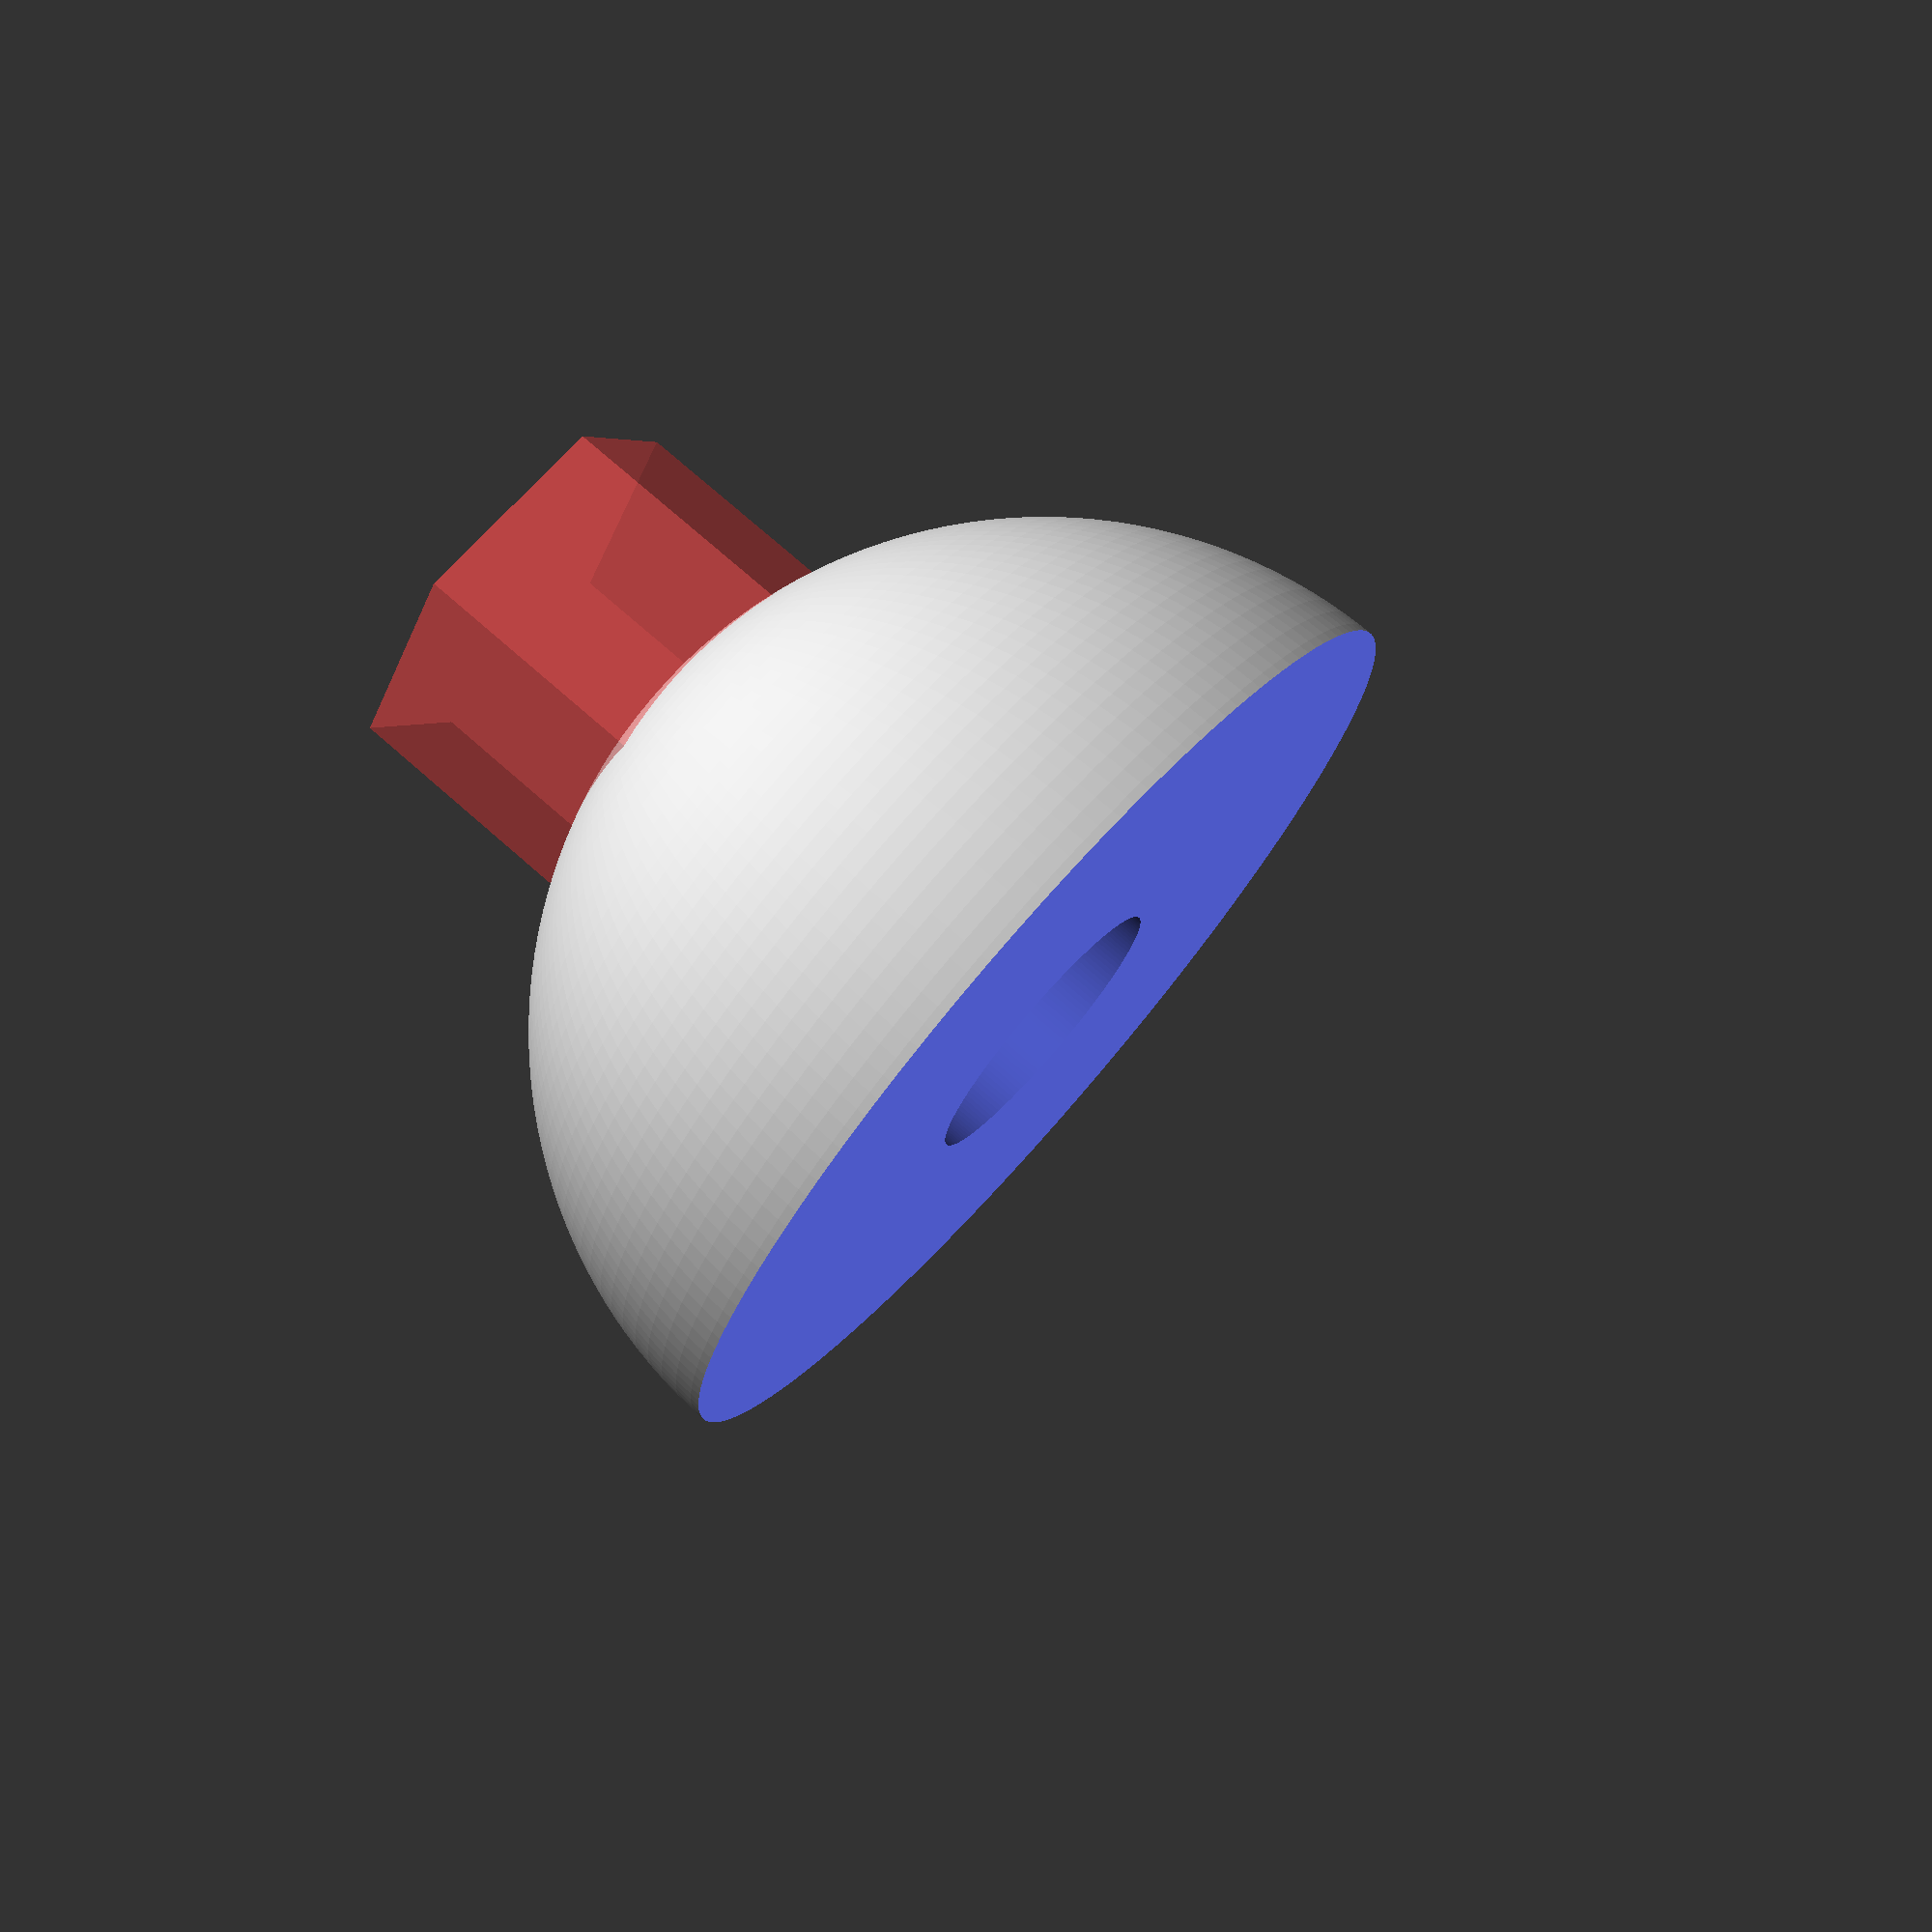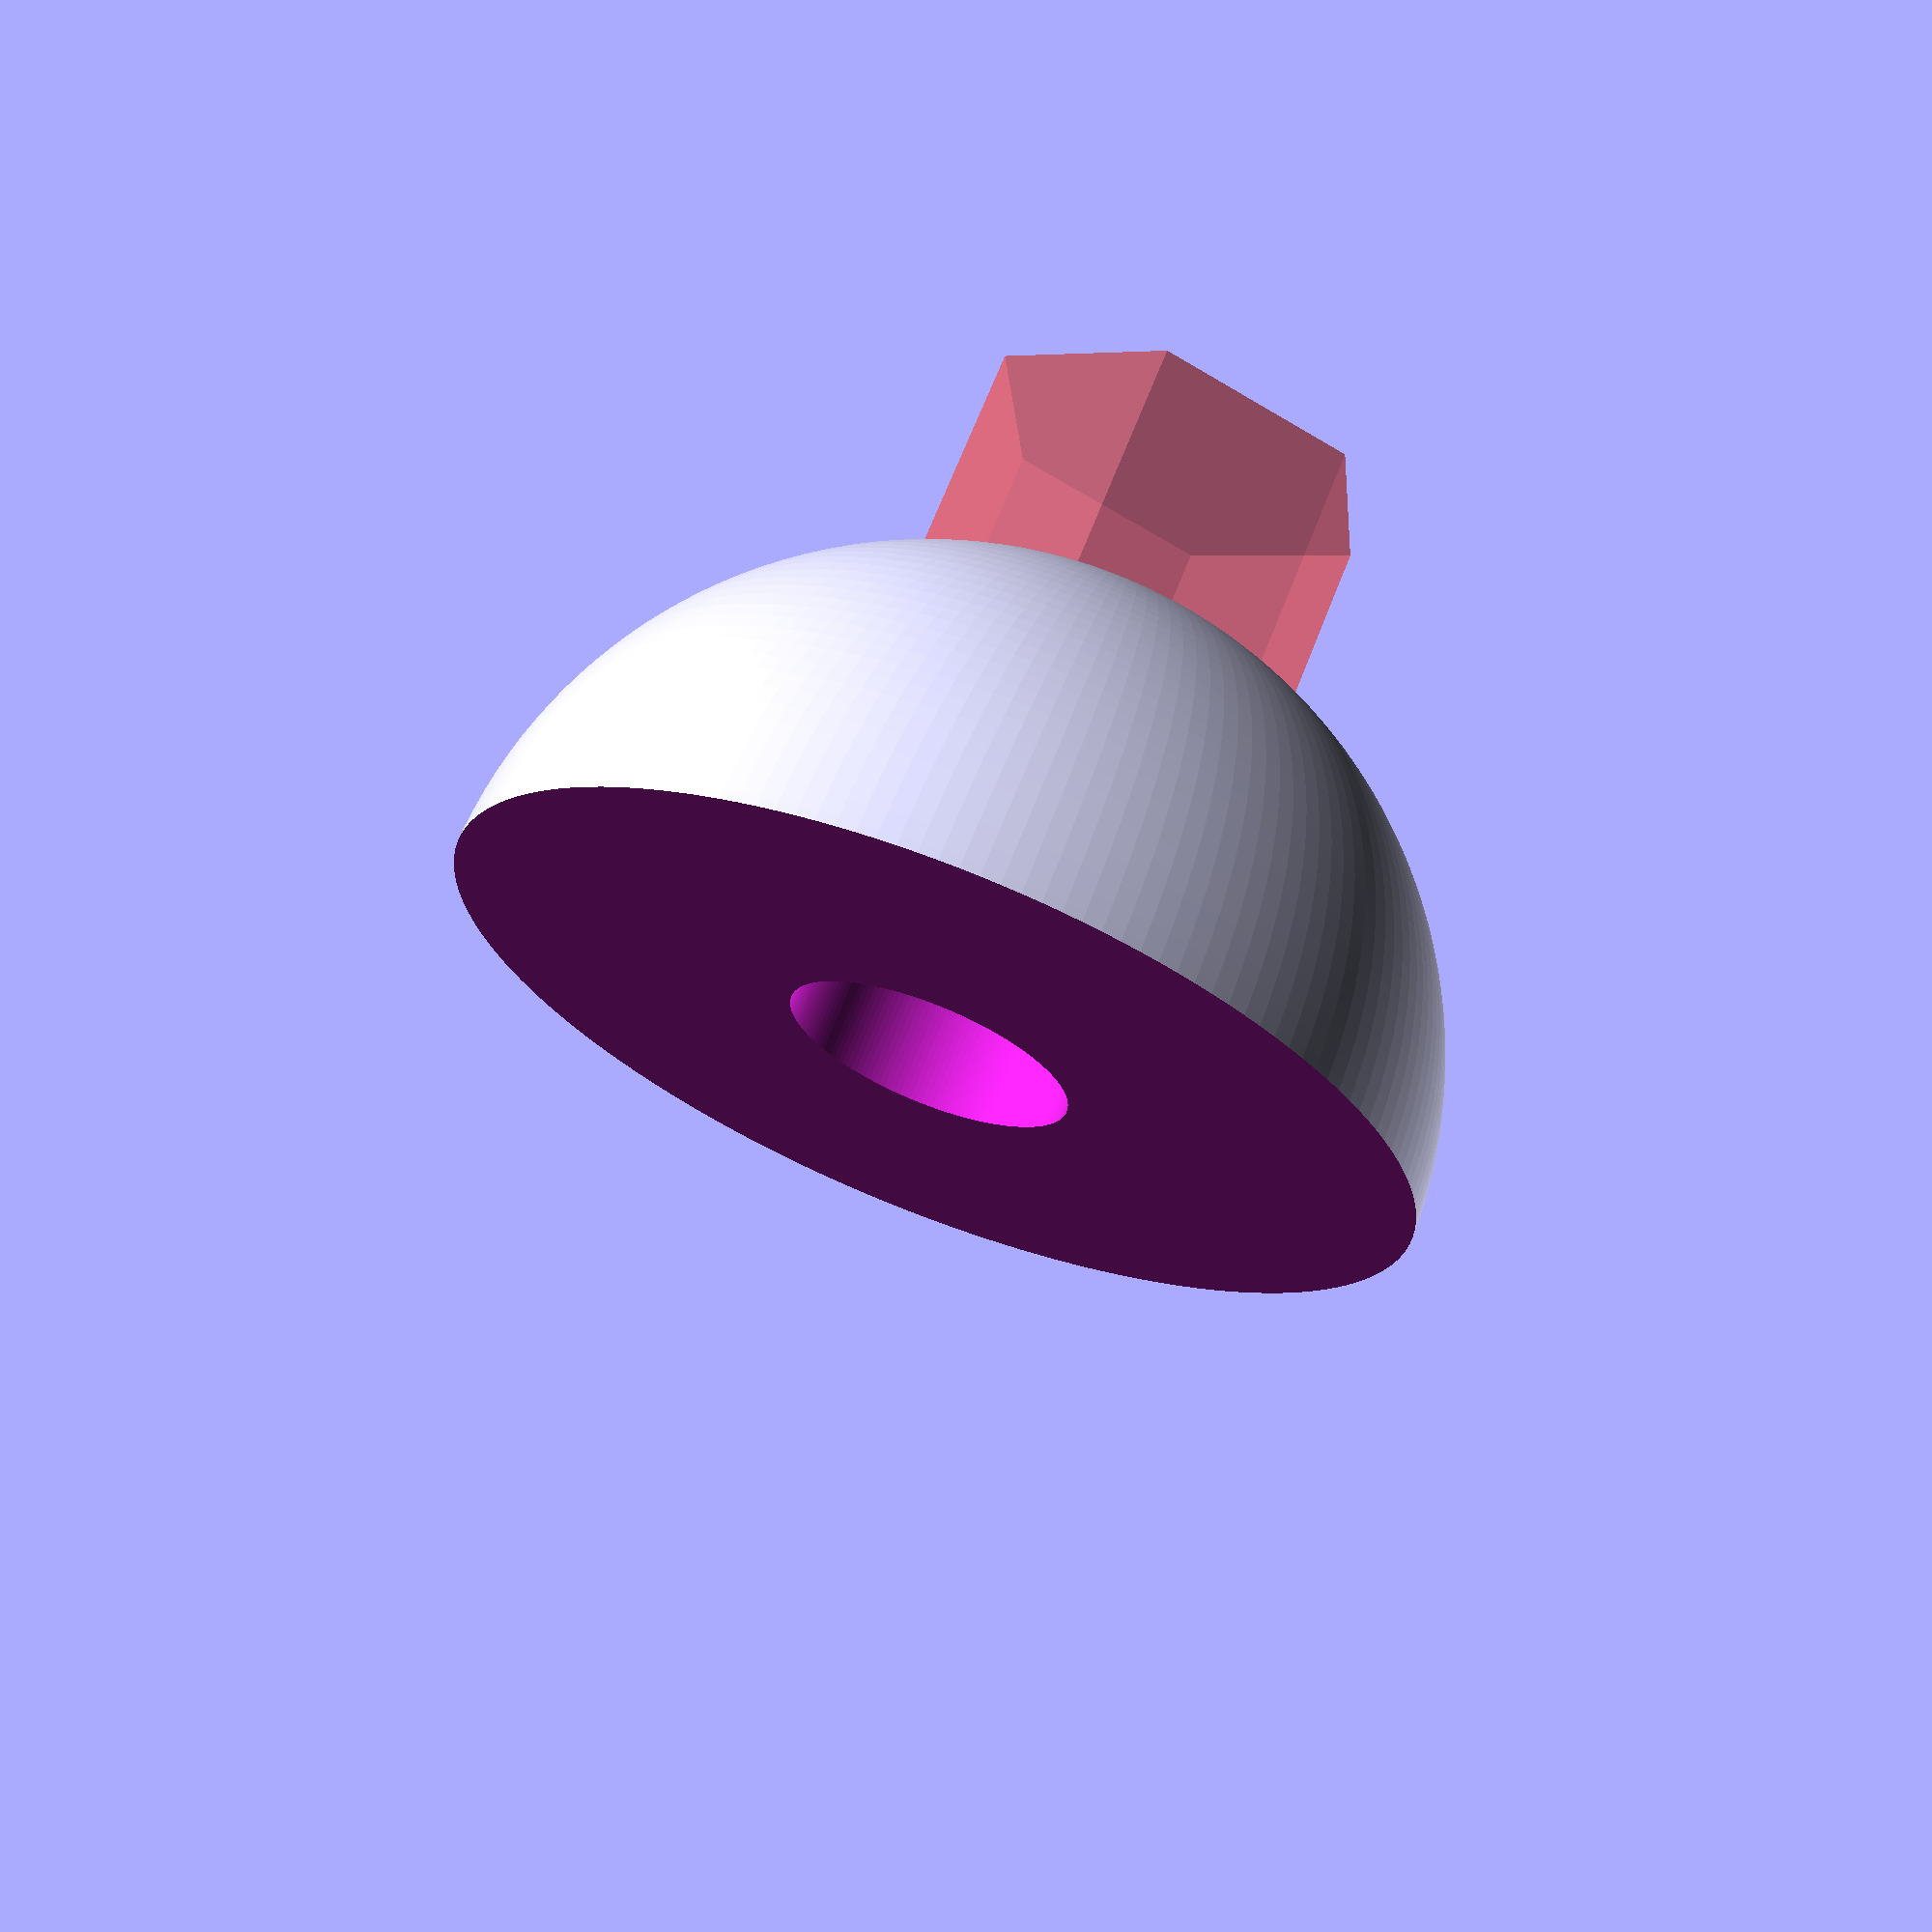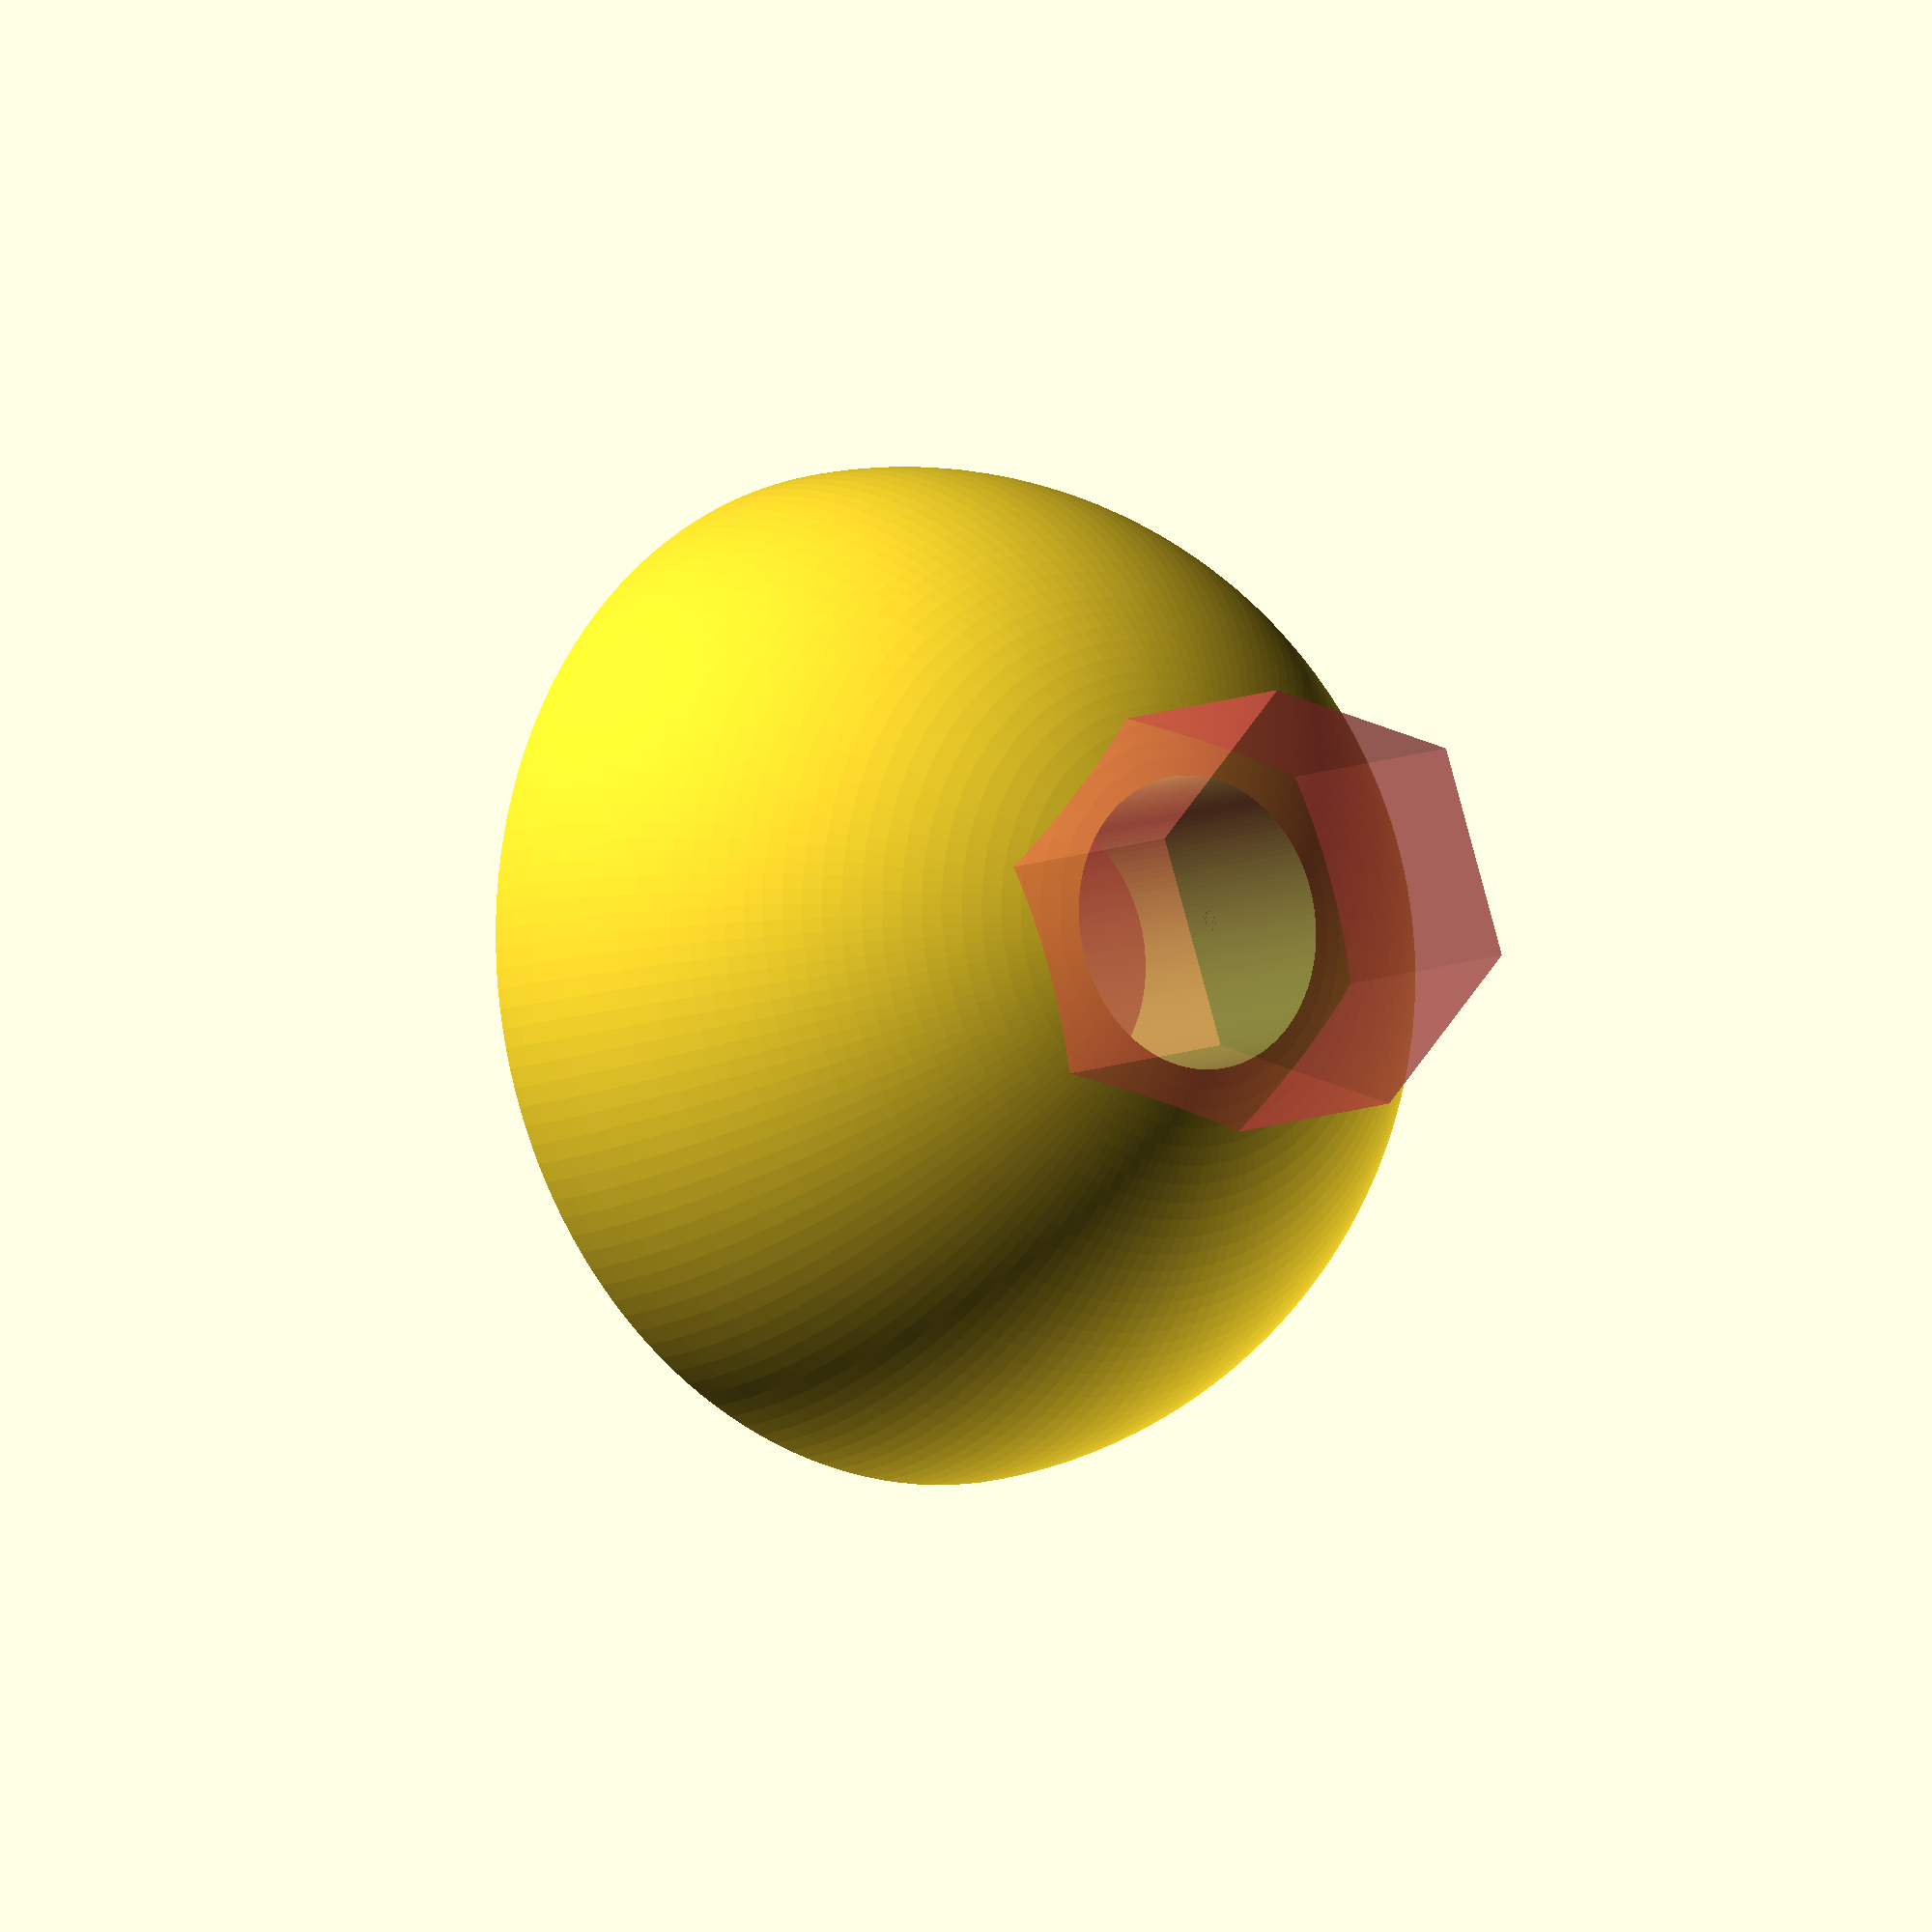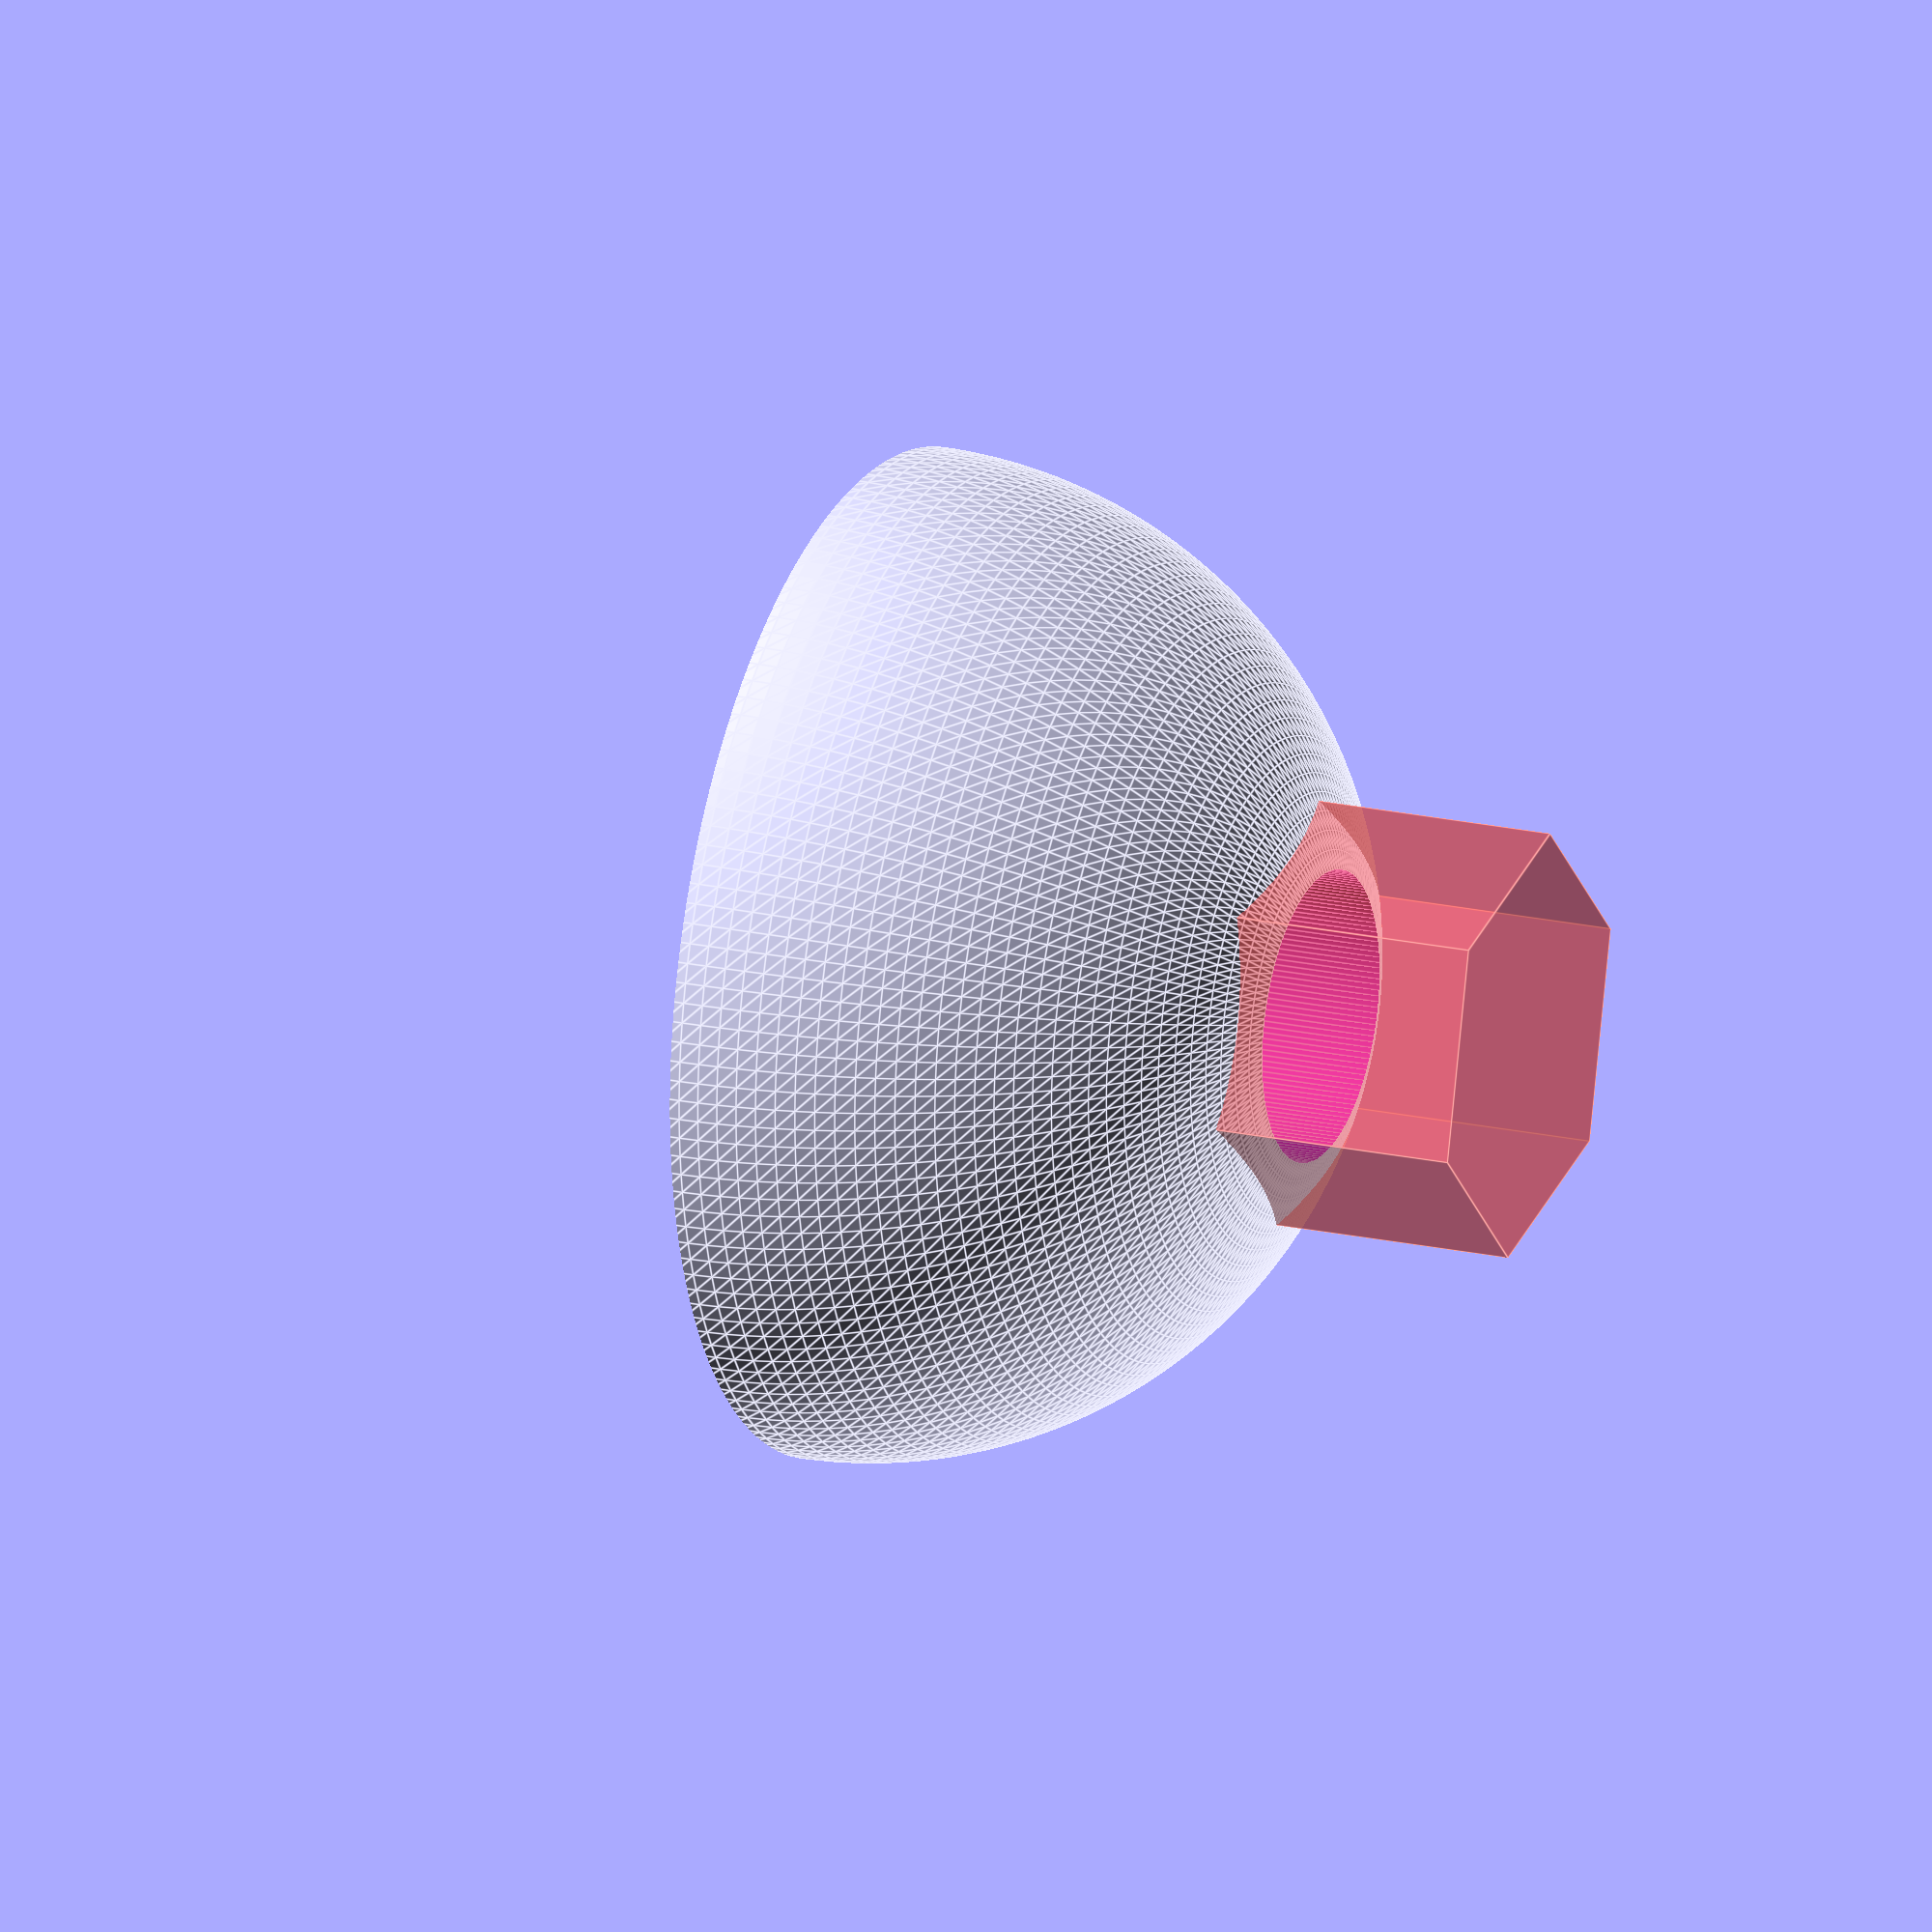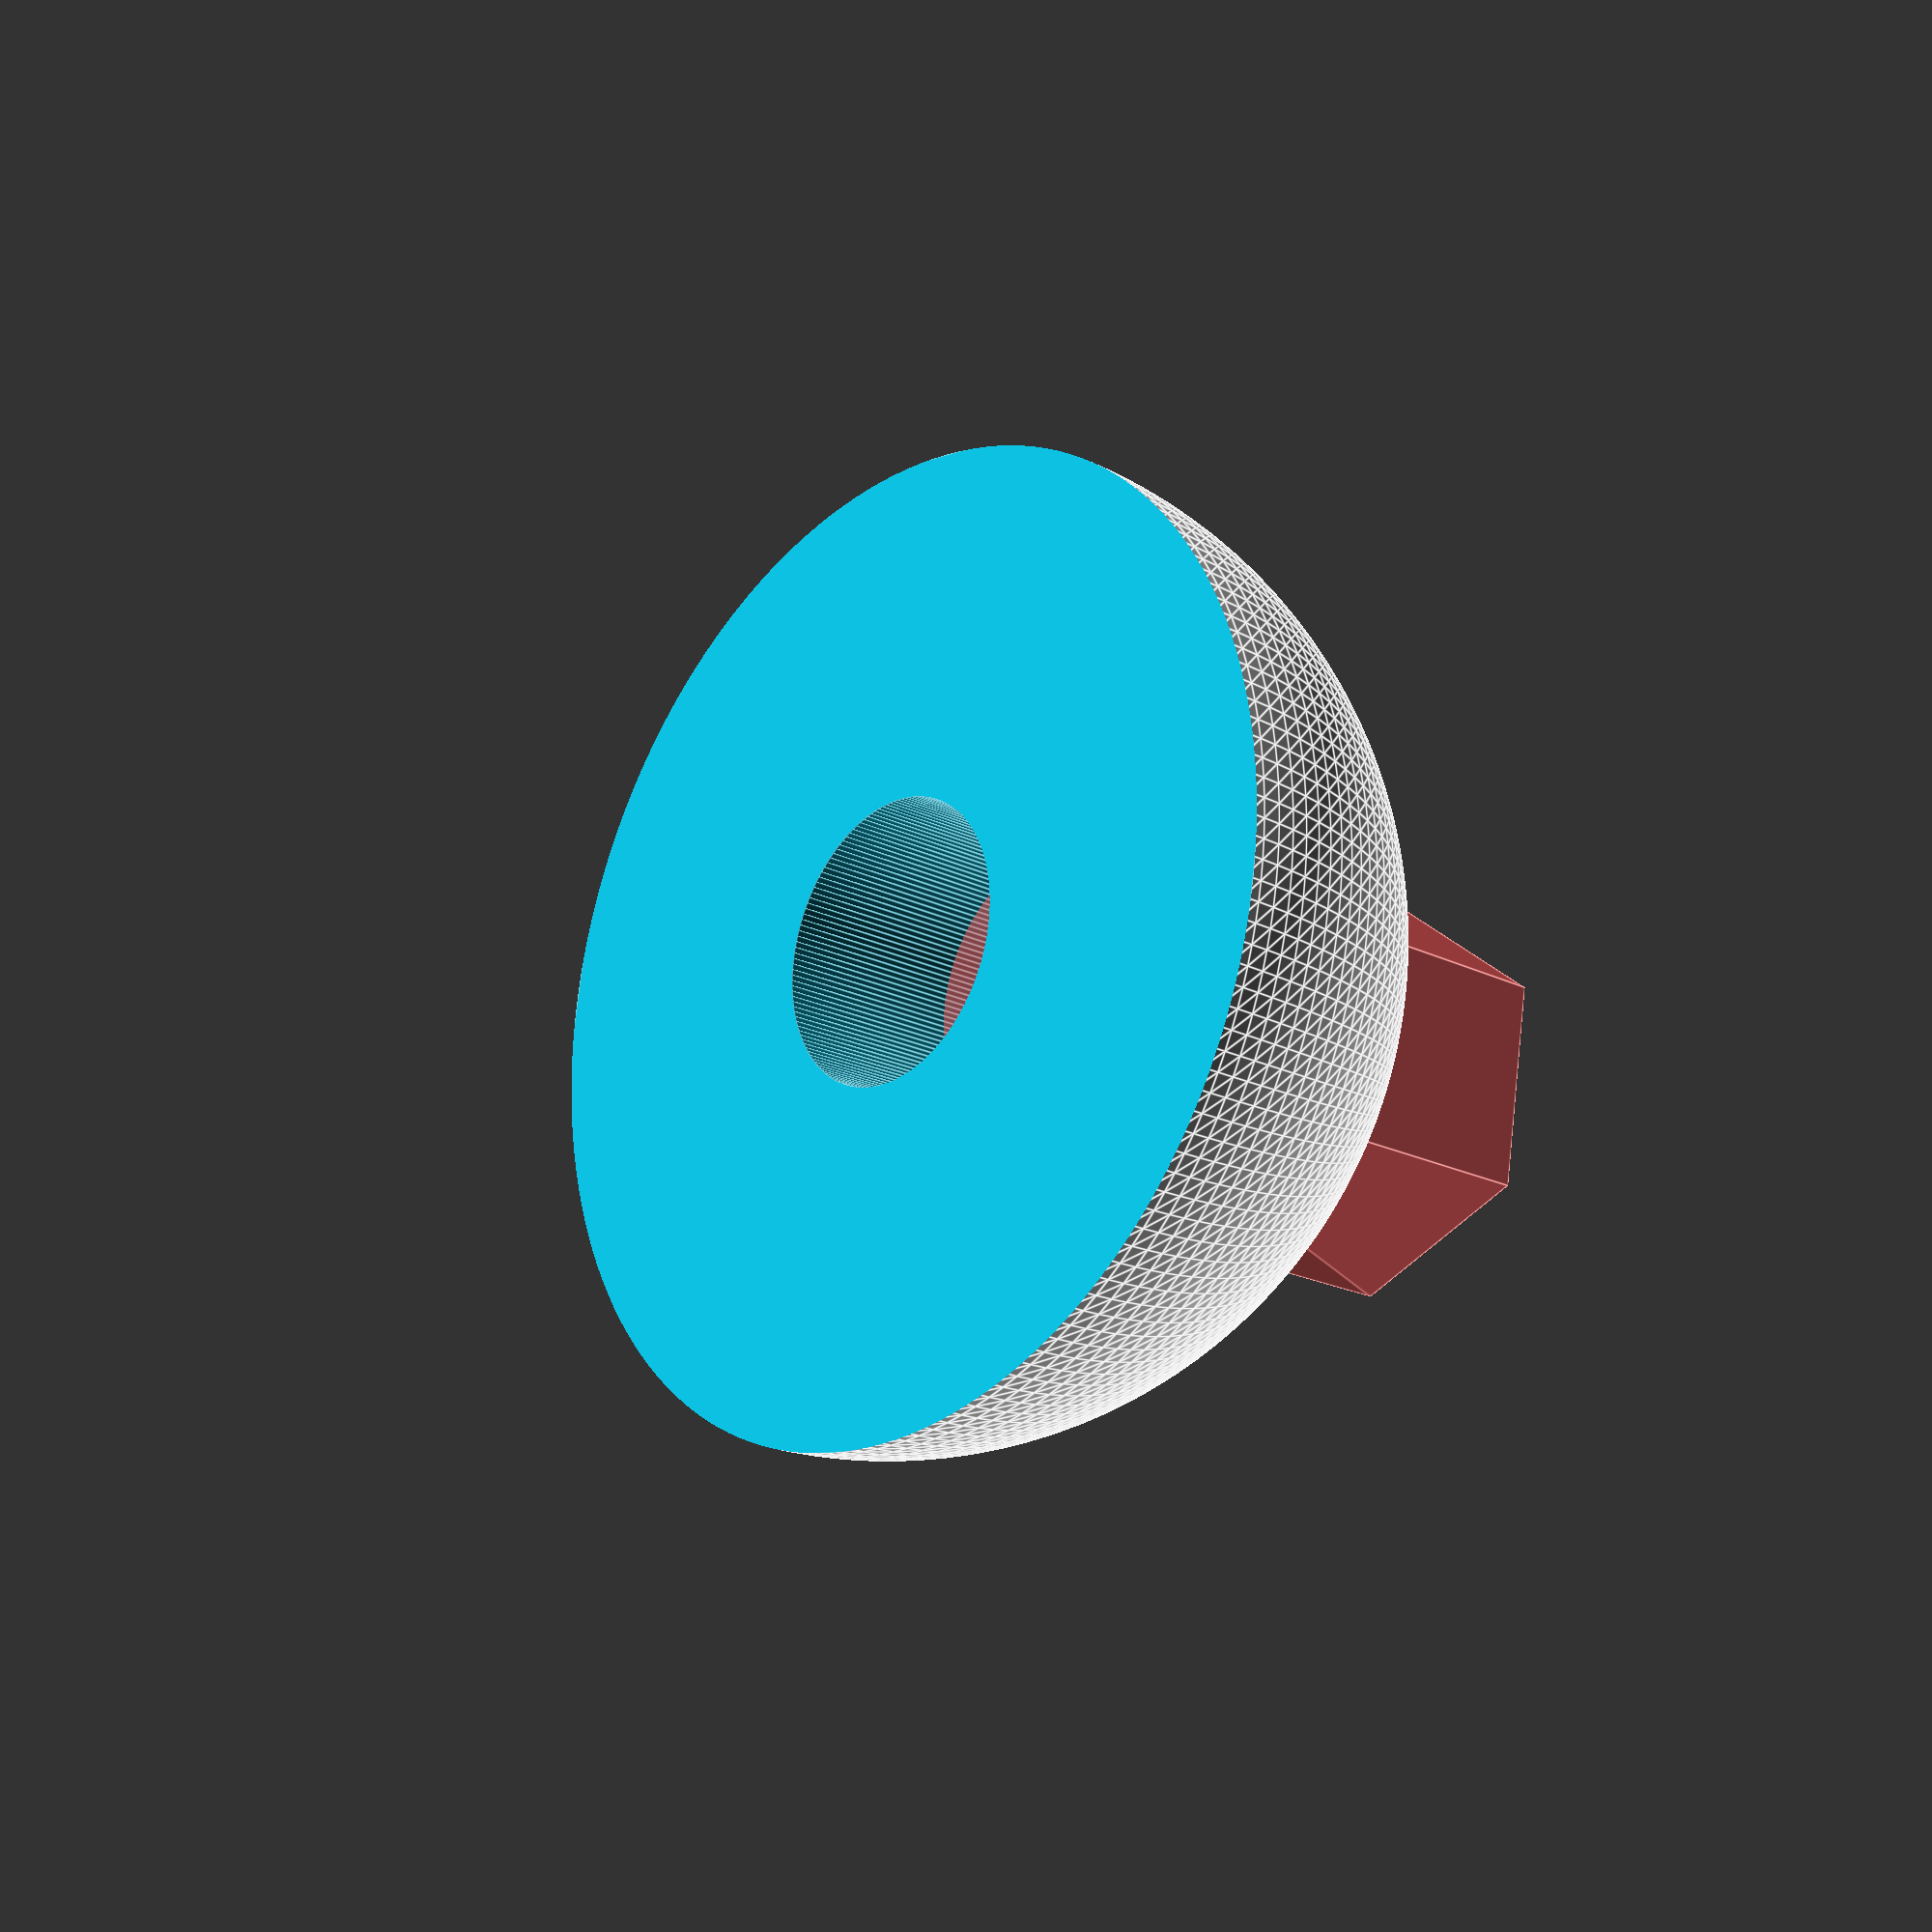
<openscad>
$fn=160;
d=20;

difference() {
    union() {
        sphere (d=d);
    }
    union() {
        translate([-d/2, -d/2, -d]) {
            cube(d);
        }
        translate([0,0,-0.01]) {
            cylinder(d=5.8, h=d/2+0.01);
        }
        
        translate([0,0,4]) {
            #cylinder(d=8.4, h=d/2+0.01,$fn=6);
        }
    }
}
</openscad>
<views>
elev=285.0 azim=295.3 roll=131.3 proj=p view=solid
elev=111.6 azim=156.0 roll=338.7 proj=p view=wireframe
elev=8.1 azim=311.0 roll=323.2 proj=o view=solid
elev=160.8 azim=284.4 roll=246.7 proj=o view=edges
elev=20.9 azim=80.6 roll=228.0 proj=p view=edges
</views>
